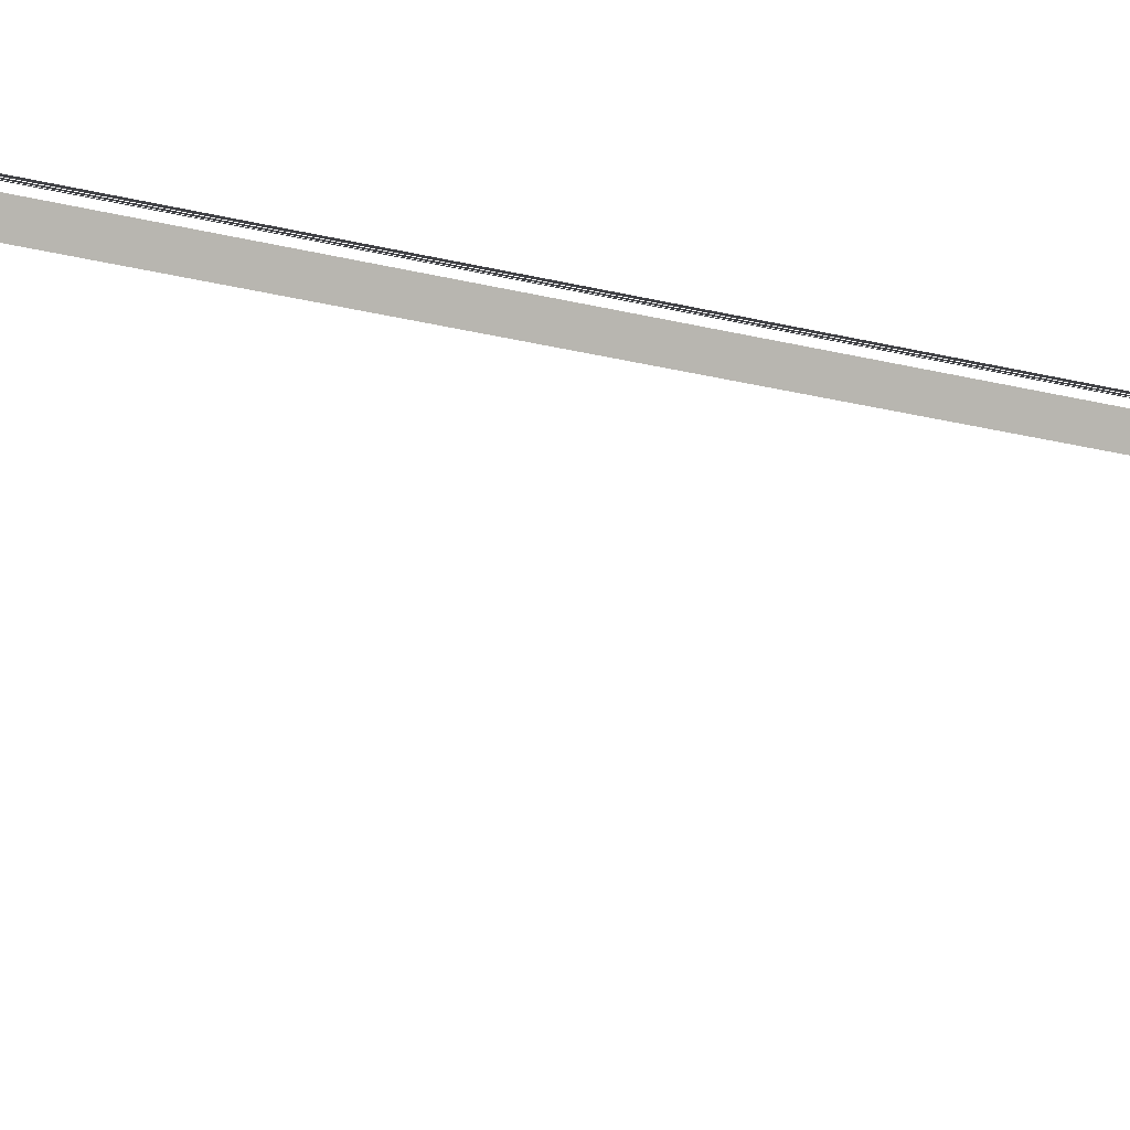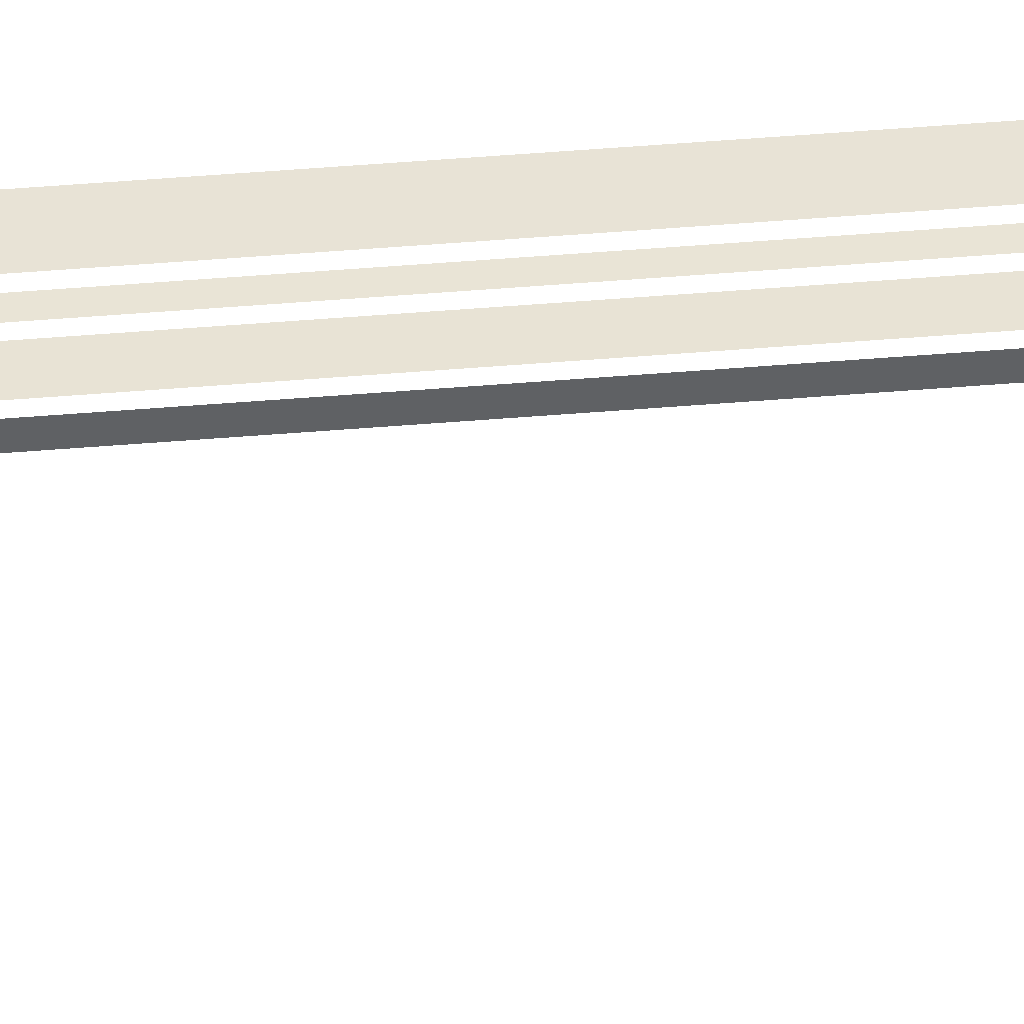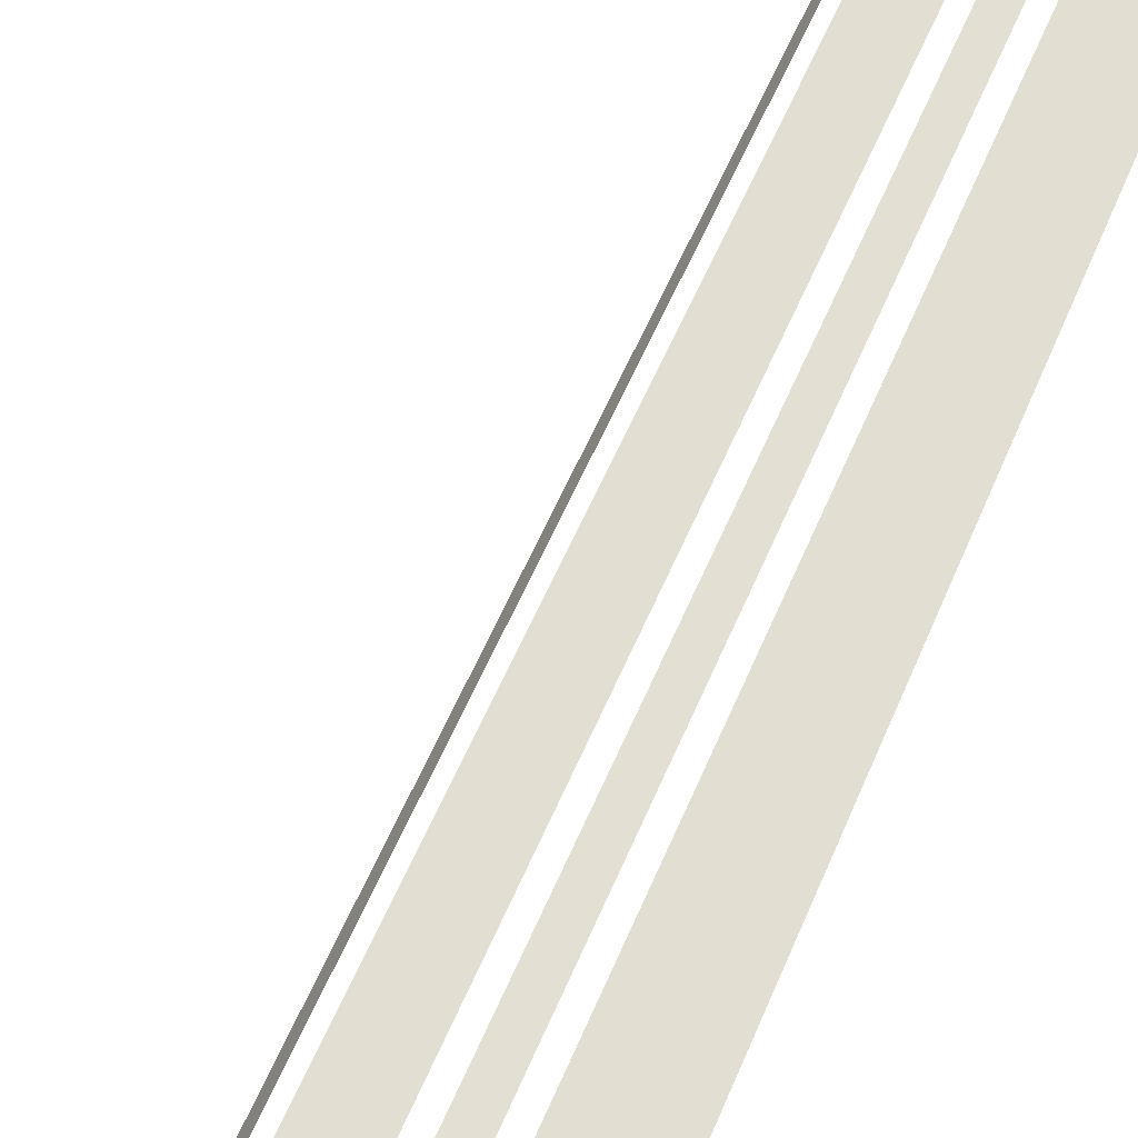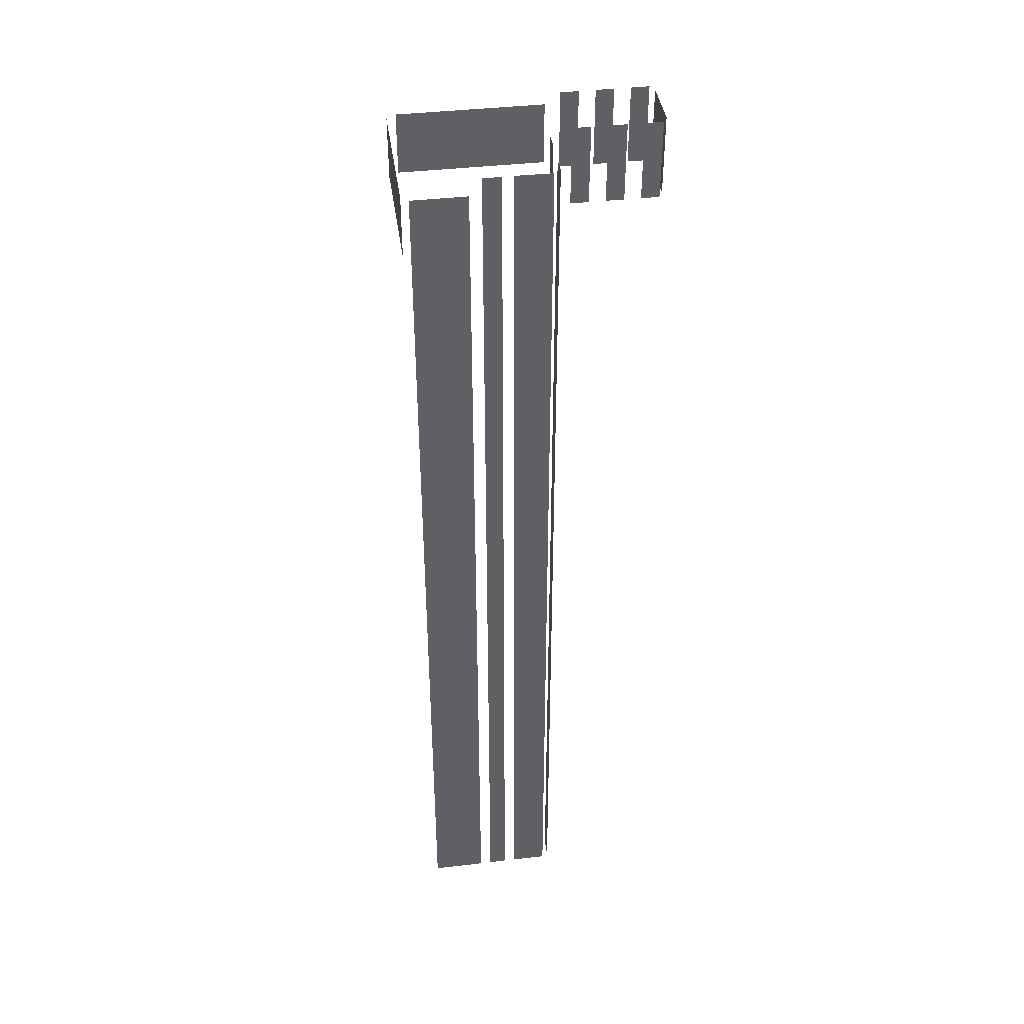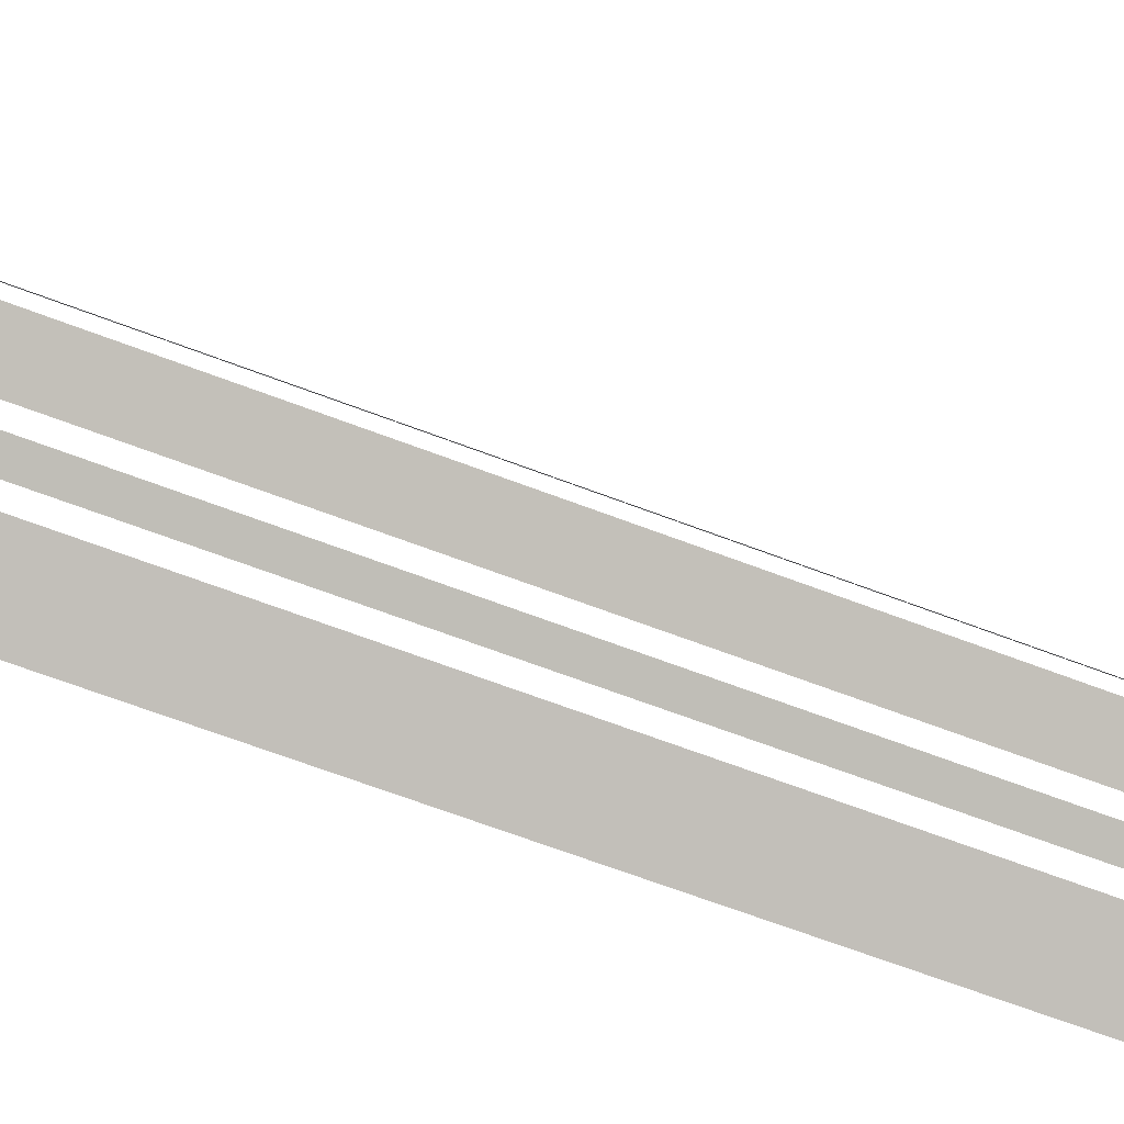
<metadata>
{"format":"obj","ext":"obj","renderer":"f3d","projection":"perspective","resolution":1024,"background":"white","views":[{"elev":-24.7,"azim":67.5,"up":"+Y"},{"elev":71.5,"azim":-94.2,"up":"+Y"},{"elev":48.7,"azim":20.5,"up":"+Y"},{"elev":41.0,"azim":143.4,"up":"+Z"},{"elev":-59.8,"azim":-112.1,"up":"+Y"}]}
</metadata>
<code>
o geometryt000010000010000110010110000110000110100000010110st83
v 1253 -142.8 272.6
v 1253 -142.8 265.6
v 1250 -146.9 265.6
v 1250 -146.9 272.6
v 1250 -147.7 265.6
v 1252 -148.5 265.6
v 1252 -148.5 272.6
v 1250 -147.7 272.6
v 1253 -149.1 272.6
v 1253 -149.1 265.6
v 1254 -149.9 265.6
v 1254 -149.9 272.6
v 1255 -150.6 265.6
v 1257 -151.2 265.6
v 1255 -150.6 272.6
v 1257 -151.3 272.6
v 1257 -151.3 265.6
v 1255 -143.1 265.6
v 1253 -142.5 265.6
v 1255 -143.1 272.6
v 1253 -142.4 272.6
v 1253 -142.4 265.6
v 1257 -144.6 272.6
v 1257 -144.6 265.6
v 1256 -143.8 265.6
v 1256 -143.8 272.6
v 1260 -146 265.6
v 1258 -145.2 265.6
v 1258 -145.2 272.6
v 1260 -146 272.6
v 1257 -152.7 271.1
v 1257 -152.7 265.6
v 1268 -158.6 265.6
v 1268 -158.7 271.1
v 1268 -158.7 265.6
v 1263 -144.7 272.6
v 1263 -144.7 266.5
v 1262 -146.1 266.5
v 1262 -146.1 272.6
v 1265 -141.3 272.6
v 1265 -141.3 188.2
v 1264 -142.7 188.2
v 1264 -142.7 272.6
v 1268 -142.8 272.6
v 1268 -142.8 188.2
v 1265 -141.3 188.2
v 1265 -141.3 272.6
v 1270 -144 272.6
v 1270 -144 188.2
v 1269 -143.2 188.2
v 1269 -143.2 272.6
v 1269 -158.5 265.6
v 1275 -147.8 265.6
v 1269 -158.5 271.1
v 1276 -147.5 271.1
v 1276 -147.5 265.6
v 1275 -146.7 188.2
v 1271 -144.4 188.2
v 1271 -144.4 271.1
v 1275 -146.7 271.1
f 1 2 3
f 1 3 4
f 5 6 7
f 8 5 7
f 9 10 11
f 9 11 12
f 13 14 15
f 16 14 17
f 15 14 16
f 18 19 20
f 21 19 22
f 20 19 21
f 23 24 25
f 23 25 26
f 27 28 29
f 30 27 29
f 31 32 33
f 34 31 33
f 36 37 38
f 36 38 39
f 40 41 42
f 40 42 43
f 44 45 46
f 44 46 47
f 48 49 50
f 48 50 51
f 55 53 56
f 57 58 59
f 60 57 59
f 34 33 35
f 52 53 54
f 54 53 55

</code>
